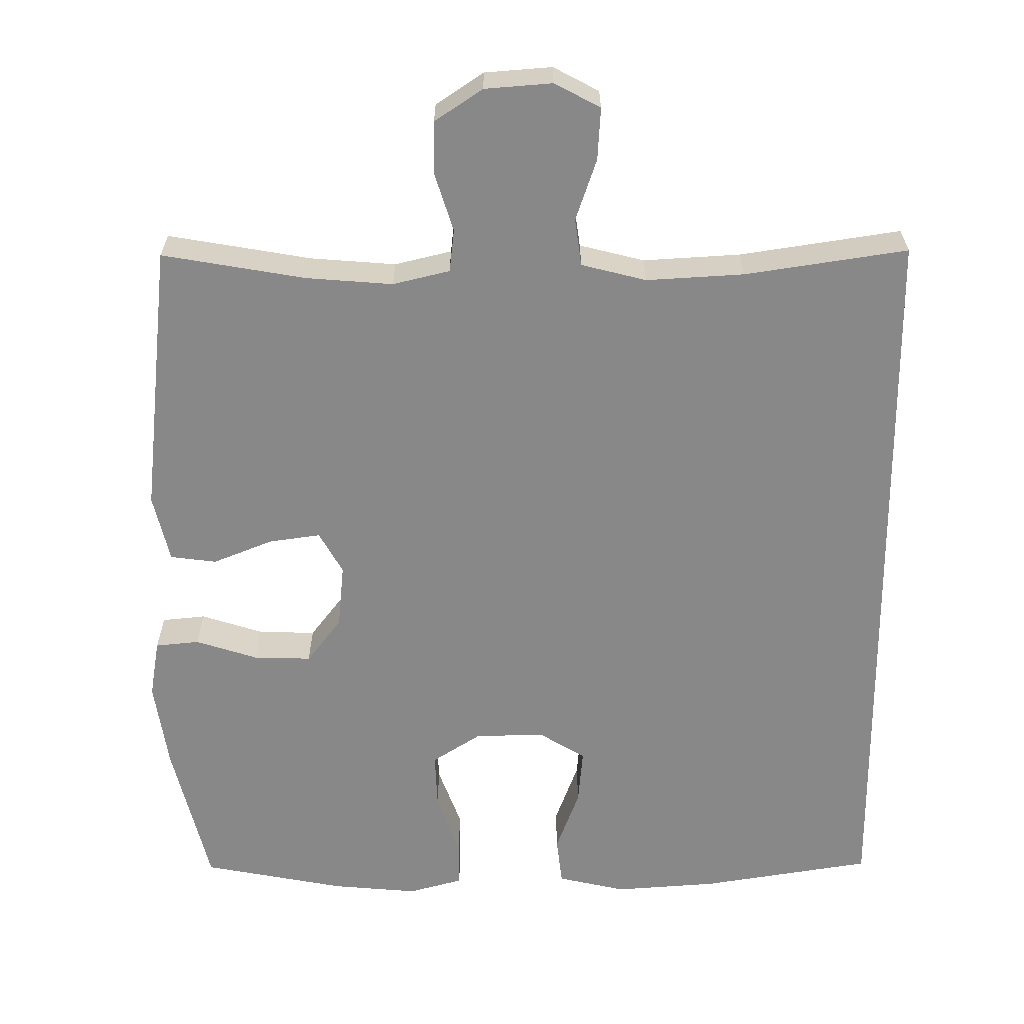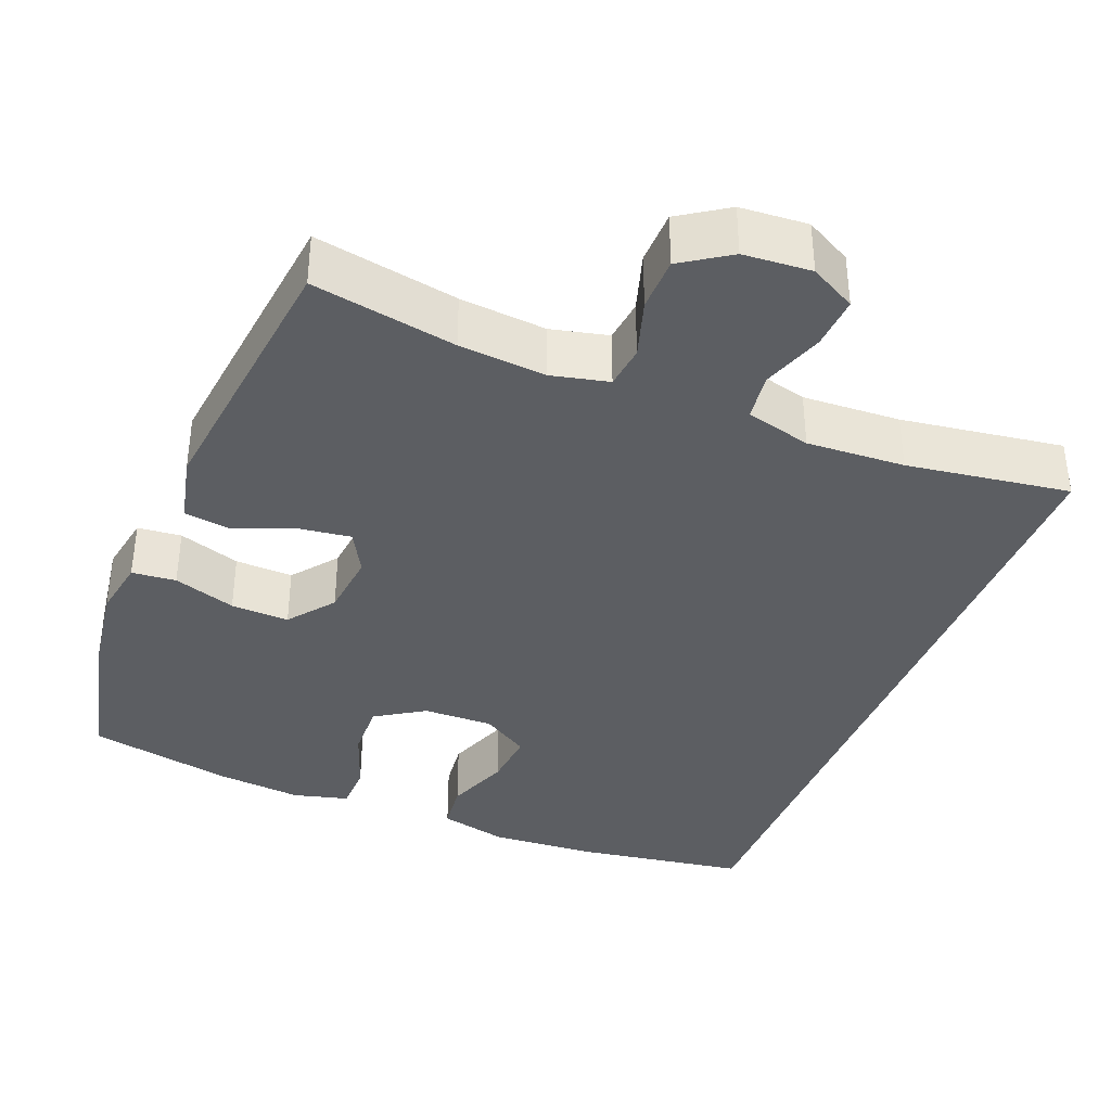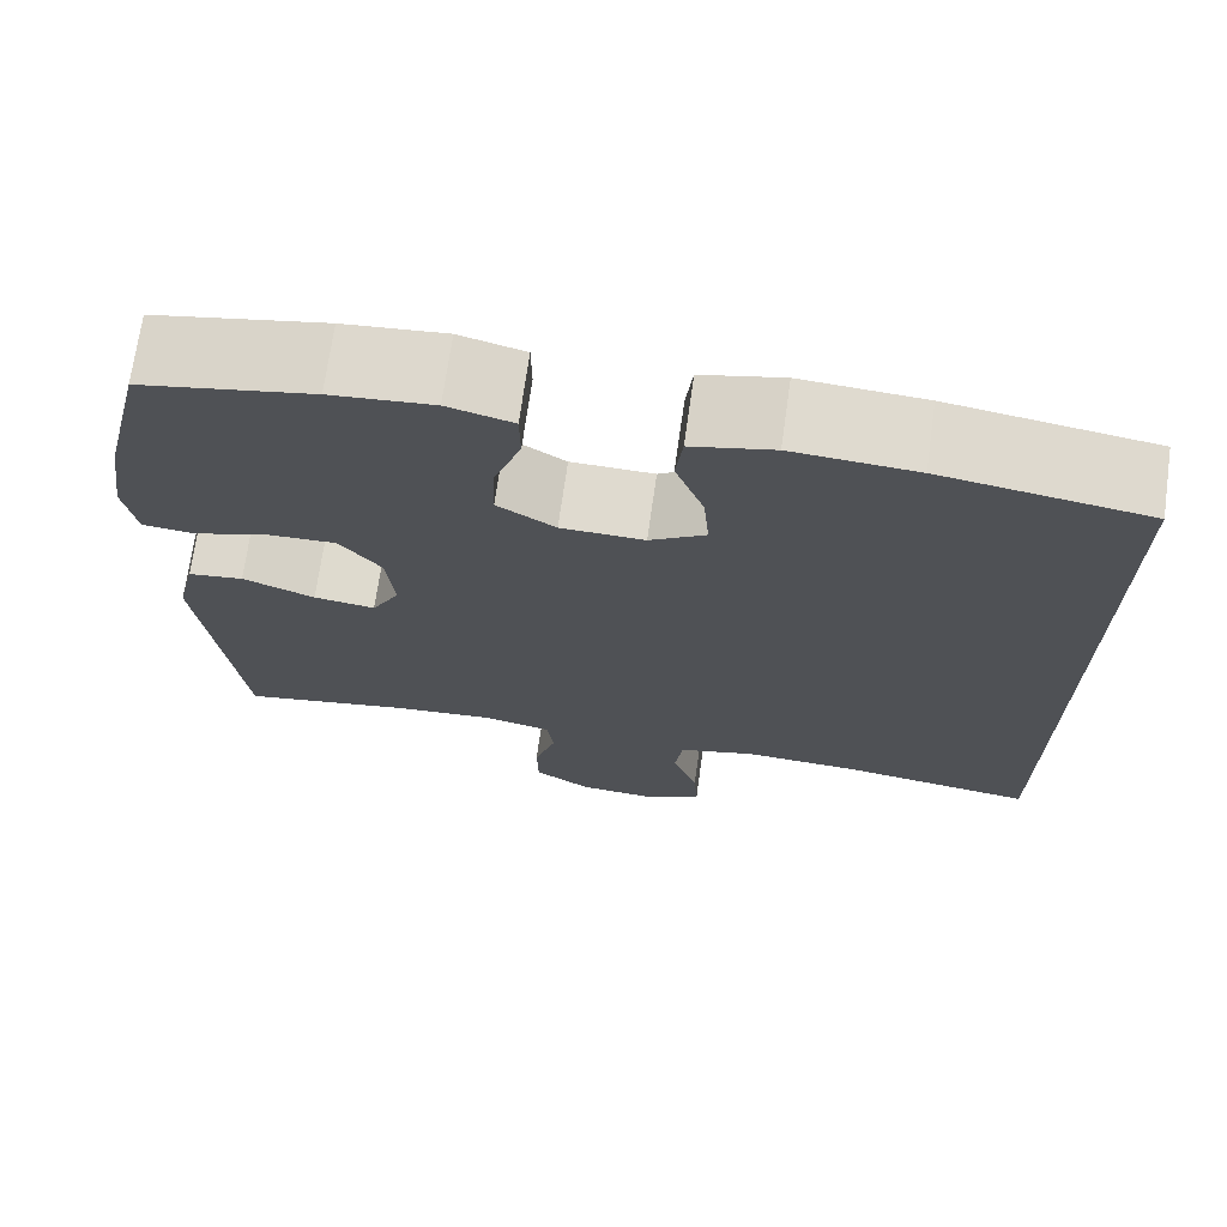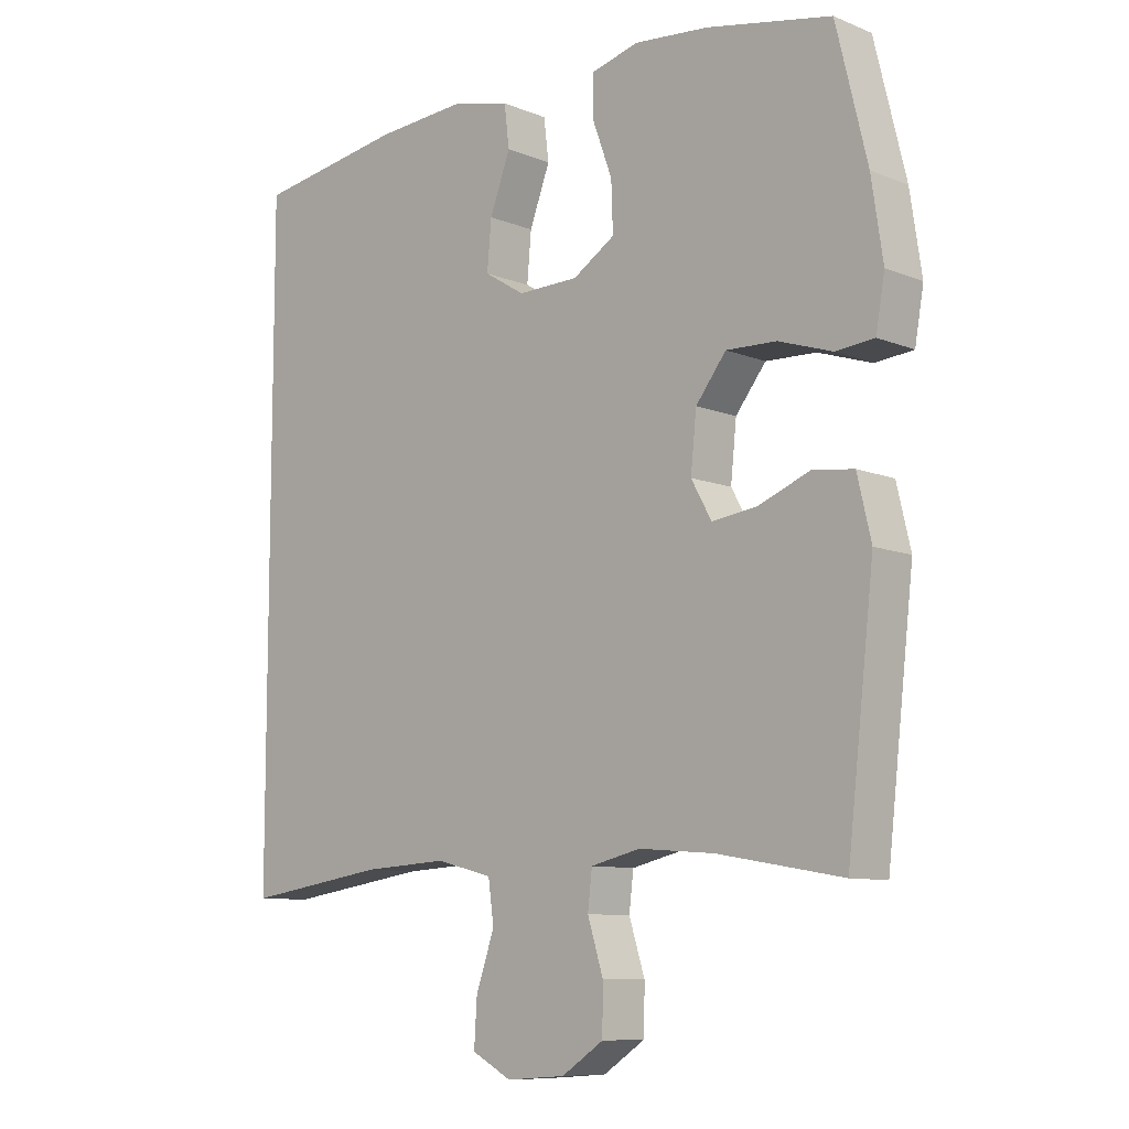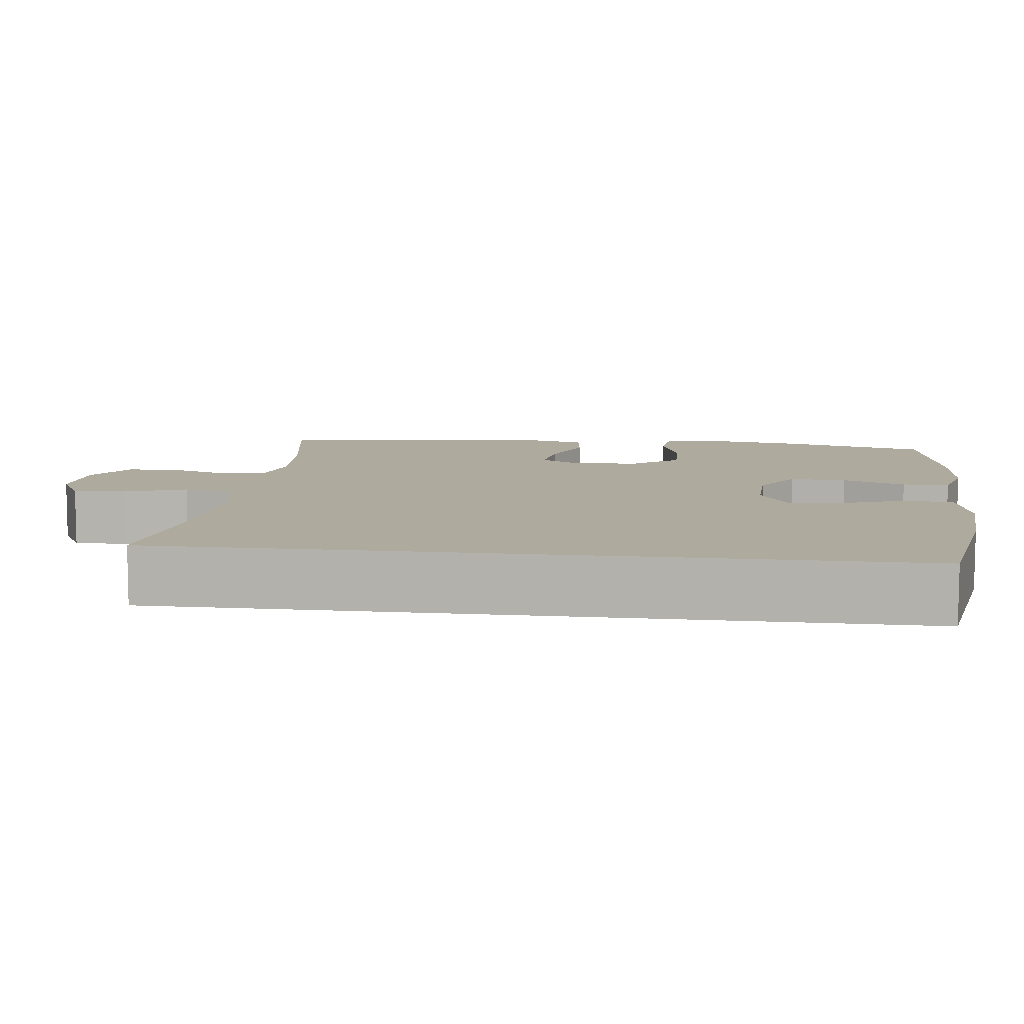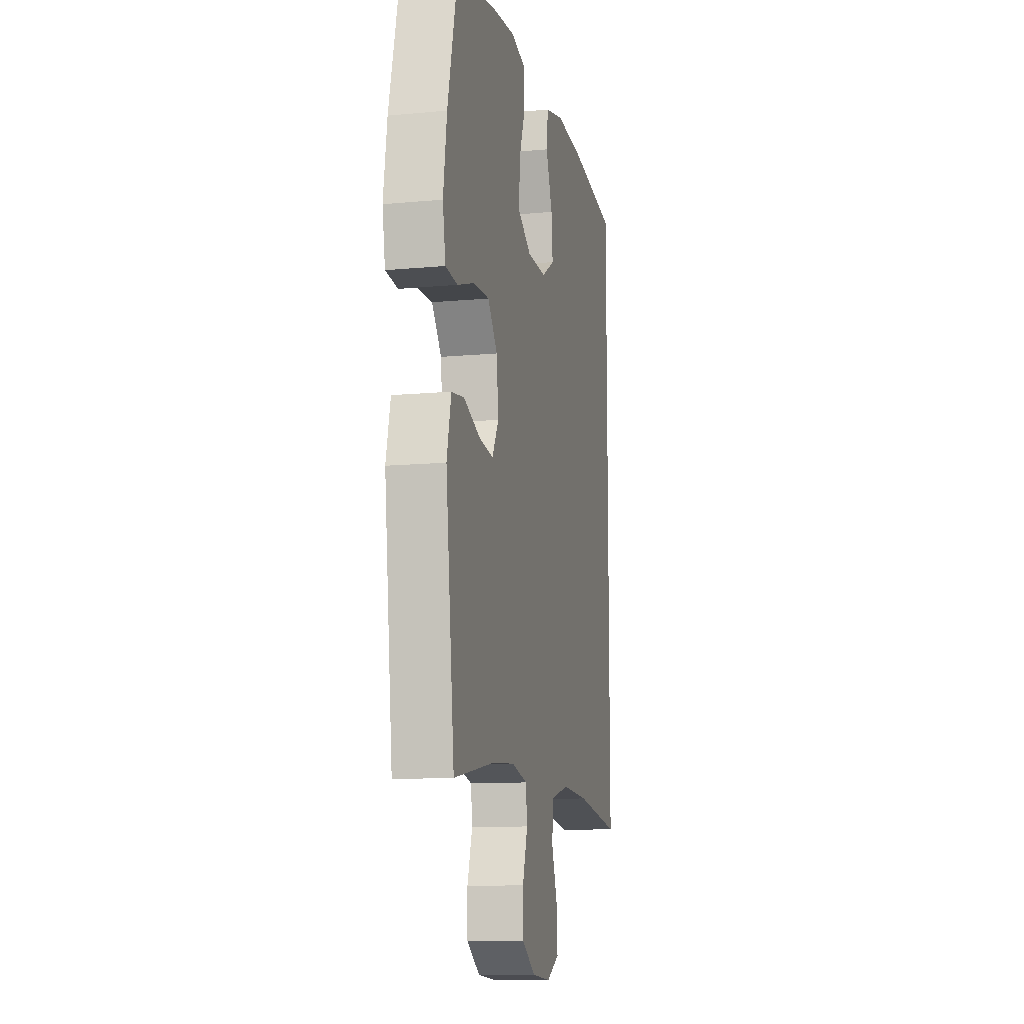
<metadata>
{"format":"obj","ext":"obj","renderer":"f3d","projection":"perspective","resolution":1024,"background":"white","views":[{"elev":-62.9,"azim":-179.6,"up":"+Y"},{"elev":-37.7,"azim":158.1,"up":"+Y"},{"elev":70.8,"azim":-172.0,"up":"+Z"},{"elev":-9.3,"azim":43.4,"up":"+Z"},{"elev":9.3,"azim":-83.0,"up":"+Y"},{"elev":-11.3,"azim":102.9,"up":"+Z"}]}
</metadata>
<code>
o path144
v 0.3006 0.0375 0.5568
v 0.1856 0.0375 0.5673
v 0.1121 0.0375 0.5475
v 0.1114 0.0375 0.4847
v 0.1422 0.0375 0.4006
v 0.1448 0.0375 0.325
v 0.07939 0.0375 0.2832
v -0.0145 0.0375 0.2809
v -0.07747 0.0375 0.3195
v -0.07087 0.0375 0.3945
v -0.03892 0.0375 0.48
v -0.0466 0.0375 0.5447
v -0.1384 0.0375 0.566
v -0.2771 0.0375 0.5562
v -0.5079 0.0375 0.5195
v -0.5079 0.0375 -0.4822
v -0.2891 0.0375 -0.4495
v -0.1574 0.0375 -0.4421
v -0.06959 0.0375 -0.4645
v -0.06096 0.0375 -0.5283
v -0.08947 0.0375 -0.611
v -0.09382 0.0375 -0.6814
v -0.03225 0.0375 -0.7143
v 0.05887 0.0375 -0.7075
v 0.1236 0.0375 -0.6644
v 0.1248 0.0375 -0.5926
v 0.1004 0.0375 -0.5146
v 0.1071 0.0375 -0.457
v 0.1841 0.0375 -0.4387
v 0.3004 0.0375 -0.4482
v 0.4941 0.0375 -0.4822
v 0.5358 0.0375 -0.1152
v 0.5144 0.0375 -0.02363
v 0.4518 0.0375 -0.0156
v 0.3705 0.0375 -0.04792
v 0.3014 0.0375 -0.05738
v 0.2698 0.0375 -0.000636
v 0.2787 0.0375 0.08612
v 0.3258 0.0375 0.1468
v 0.4037 0.0375 0.1443
v 0.4873 0.0375 0.1172
v 0.5464 0.0375 0.1231
v 0.56 0.0375 0.2017
v 0.5423 0.0375 0.3208
v 0.4941 0.0375 0.5195
v 0.3006 -0.0375 0.5568
v 0.1856 -0.0375 0.5673
v 0.1121 -0.0375 0.5475
v 0.1114 -0.0375 0.4847
v 0.1422 -0.0375 0.4006
v 0.1448 -0.0375 0.325
v 0.07939 -0.0375 0.2832
v -0.0145 -0.0375 0.2809
v -0.07747 -0.0375 0.3195
v -0.07087 -0.0375 0.3945
v -0.03892 -0.0375 0.48
v -0.0466 -0.0375 0.5447
v -0.1384 -0.0375 0.566
v -0.2771 -0.0375 0.5562
v -0.5079 -0.0375 0.5195
v -0.5079 -0.0375 -0.4822
v -0.2891 -0.0375 -0.4495
v -0.1574 -0.0375 -0.4421
v -0.06959 -0.0375 -0.4645
v -0.06096 -0.0375 -0.5283
v -0.08947 -0.0375 -0.611
v -0.09382 -0.0375 -0.6814
v -0.03225 -0.0375 -0.7143
v 0.05887 -0.0375 -0.7075
v 0.1236 -0.0375 -0.6644
v 0.1248 -0.0375 -0.5926
v 0.1004 -0.0375 -0.5146
v 0.1071 -0.0375 -0.457
v 0.1841 -0.0375 -0.4387
v 0.3004 -0.0375 -0.4482
v 0.4941 -0.0375 -0.4822
v 0.5358 -0.0375 -0.1152
v 0.5144 -0.0375 -0.02363
v 0.4518 -0.0375 -0.0156
v 0.3705 -0.0375 -0.04792
v 0.3014 -0.0375 -0.05738
v 0.2698 -0.0375 -0.000636
v 0.2787 -0.0375 0.08612
v 0.3258 -0.0375 0.1468
v 0.4037 -0.0375 0.1443
v 0.4873 -0.0375 0.1172
v 0.5464 -0.0375 0.1231
v 0.56 -0.0375 0.2017
v 0.5423 -0.0375 0.3208
v 0.4941 -0.0375 0.5195
v 0.3006 0.0375 0.5568
v 0.1856 0.0375 0.5673
v 0.1121 0.0375 0.5475
v 0.1121 0.0375 0.5475
v -0.0466 0.0375 0.5447
v -0.0466 0.0375 0.5447
v -0.1384 0.0375 0.566
v -0.2771 0.0375 0.5562
v 0.1114 0.0375 0.4847
v -0.03892 0.0375 0.48
v 0.4941 0.0375 0.5195
v 0.4941 0.0375 0.5195
v -0.5079 0.0375 0.5195
v -0.5079 0.0375 0.5195
v -0.5079 0.0375 -0.4822
v -0.5079 0.0375 -0.4822
v 0.1422 0.0375 0.4006
v -0.07087 0.0375 0.3945
v 0.5423 0.0375 0.3208
v 0.1448 0.0375 0.325
v -0.07747 0.0375 0.3195
v -0.07747 0.0375 0.3195
v 0.07939 0.0375 0.2832
v 0.56 0.0375 0.2017
v -0.0145 0.0375 0.2809
v 0.5464 0.0375 0.1231
v 0.5464 0.0375 0.1231
v 0.3258 0.0375 0.1468
v 0.4037 0.0375 0.1443
v 0.2787 0.0375 0.08612
v 0.4873 0.0375 0.1172
v 0.2698 0.0375 -0.000636
v 0.3014 0.0375 -0.05738
v 0.3014 0.0375 -0.05738
v 0.5144 0.0375 -0.02363
v 0.5144 0.0375 -0.02363
v 0.4518 0.0375 -0.0156
v 0.3705 0.0375 -0.04792
v 0.5358 0.0375 -0.1152
v -0.2891 0.0375 -0.4495
v 0.4941 0.0375 -0.4822
v 0.4941 0.0375 -0.4822
v 0.1841 0.0375 -0.4387
v 0.3004 0.0375 -0.4482
v -0.1574 0.0375 -0.4421
v 0.1071 0.0375 -0.457
v 0.1071 0.0375 -0.457
v -0.06959 0.0375 -0.4645
v -0.06959 0.0375 -0.4645
v 0.1004 0.0375 -0.5146
v -0.06096 0.0375 -0.5283
v 0.1248 0.0375 -0.5926
v -0.08947 0.0375 -0.611
v 0.1236 0.0375 -0.6644
v -0.09382 0.0375 -0.6814
v -0.09382 0.0375 -0.6814
v 0.05887 0.0375 -0.7075
v -0.03225 0.0375 -0.7143
v 0.3006 -0.0375 0.5568
v 0.1856 -0.0375 0.5673
v 0.1121 -0.0375 0.5475
v 0.1121 -0.0375 0.5475
v -0.0466 -0.0375 0.5447
v -0.0466 -0.0375 0.5447
v -0.1384 -0.0375 0.566
v -0.2771 -0.0375 0.5562
v 0.1114 -0.0375 0.4847
v -0.03892 -0.0375 0.48
v 0.4941 -0.0375 0.5195
v 0.4941 -0.0375 0.5195
v -0.5079 -0.0375 0.5195
v -0.5079 -0.0375 0.5195
v -0.5079 -0.0375 -0.4822
v -0.5079 -0.0375 -0.4822
v 0.1422 -0.0375 0.4006
v -0.07087 -0.0375 0.3945
v 0.5423 -0.0375 0.3208
v 0.1448 -0.0375 0.325
v -0.07747 -0.0375 0.3195
v -0.07747 -0.0375 0.3195
v 0.07939 -0.0375 0.2832
v 0.56 -0.0375 0.2017
v -0.0145 -0.0375 0.2809
v 0.5464 -0.0375 0.1231
v 0.5464 -0.0375 0.1231
v 0.3258 -0.0375 0.1468
v 0.4037 -0.0375 0.1443
v 0.2787 -0.0375 0.08612
v 0.4873 -0.0375 0.1172
v 0.2698 -0.0375 -0.000636
v 0.3014 -0.0375 -0.05738
v 0.3014 -0.0375 -0.05738
v 0.5144 -0.0375 -0.02363
v 0.5144 -0.0375 -0.02363
v 0.4518 -0.0375 -0.0156
v 0.3705 -0.0375 -0.04792
v 0.5358 -0.0375 -0.1152
v -0.2891 -0.0375 -0.4495
v 0.4941 -0.0375 -0.4822
v 0.4941 -0.0375 -0.4822
v 0.1841 -0.0375 -0.4387
v 0.3004 -0.0375 -0.4482
v -0.1574 -0.0375 -0.4421
v 0.1071 -0.0375 -0.457
v 0.1071 -0.0375 -0.457
v -0.06959 -0.0375 -0.4645
v -0.06959 -0.0375 -0.4645
v 0.1004 -0.0375 -0.5146
v -0.06096 -0.0375 -0.5283
v 0.1248 -0.0375 -0.5926
v -0.08947 -0.0375 -0.611
v 0.1236 -0.0375 -0.6644
v -0.09382 -0.0375 -0.6814
v -0.09382 -0.0375 -0.6814
v 0.05887 -0.0375 -0.7075
v -0.03225 -0.0375 -0.7143
f 180 173 193
f 176 168 178
f 156 169 166
f 185 187 183
f 194 196 198
f 193 173 188
f 168 149 165
f 176 177 167
f 180 171 173
f 180 196 194
f 187 192 189
f 163 169 161
f 174 172 179
f 159 149 167
f 167 149 168
f 166 158 155
f 156 166 155
f 206 201 203
f 205 201 206
f 200 201 205
f 178 168 171
f 188 169 163
f 150 165 149
f 179 172 177
f 161 169 156
f 155 158 153
f 186 187 185
f 178 171 180
f 180 193 196
f 191 181 194
f 198 196 199
f 167 177 172
f 165 150 157
f 192 181 191
f 198 199 200
f 187 186 192
f 199 201 200
f 200 205 202
f 180 194 181
f 168 176 167
f 188 173 169
f 186 181 192
f 157 150 151
f 1 2 47 46
f 2 94 152 47
f 96 13 58 154
f 13 14 59 58
f 3 4 49 48
f 11 12 57 56
f 102 1 46 160
f 14 104 162 59
f 15 106 164 60
f 4 5 50 49
f 10 11 56 55
f 44 45 90 89
f 5 6 51 50
f 112 10 55 170
f 6 7 52 51
f 43 44 89 88
f 8 9 54 53
f 7 8 53 52
f 117 43 88 175
f 39 40 85 84
f 38 39 84 83
f 41 42 87 86
f 40 41 86 85
f 37 38 83 82
f 124 37 82 182
f 126 34 79 184
f 34 35 80 79
f 32 33 78 77
f 35 36 81 80
f 16 17 62 61
f 132 32 77 190
f 29 30 75 74
f 17 18 63 62
f 137 29 74 195
f 18 139 197 63
f 27 28 73 72
f 19 20 65 64
f 30 31 76 75
f 26 27 72 71
f 20 21 66 65
f 25 26 71 70
f 21 146 204 66
f 24 25 70 69
f 23 24 69 68
f 22 23 68 67
f 122 135 115
f 118 120 110
f 98 108 111
f 127 125 129
f 136 140 138
f 135 130 115
f 110 107 91
f 118 109 119
f 122 115 113
f 122 136 138
f 129 131 134
f 105 103 111
f 116 121 114
f 101 109 91
f 109 110 91
f 108 97 100
f 98 97 108
f 148 145 143
f 147 148 143
f 142 147 143
f 120 113 110
f 130 105 111
f 92 91 107
f 121 119 114
f 103 98 111
f 97 95 100
f 128 127 129
f 120 122 113
f 122 138 135
f 133 136 123
f 140 141 138
f 109 114 119
f 107 99 92
f 134 133 123
f 140 142 141
f 129 134 128
f 141 142 143
f 142 144 147
f 122 123 136
f 110 109 118
f 130 111 115
f 128 134 123
f 99 93 92

</code>
